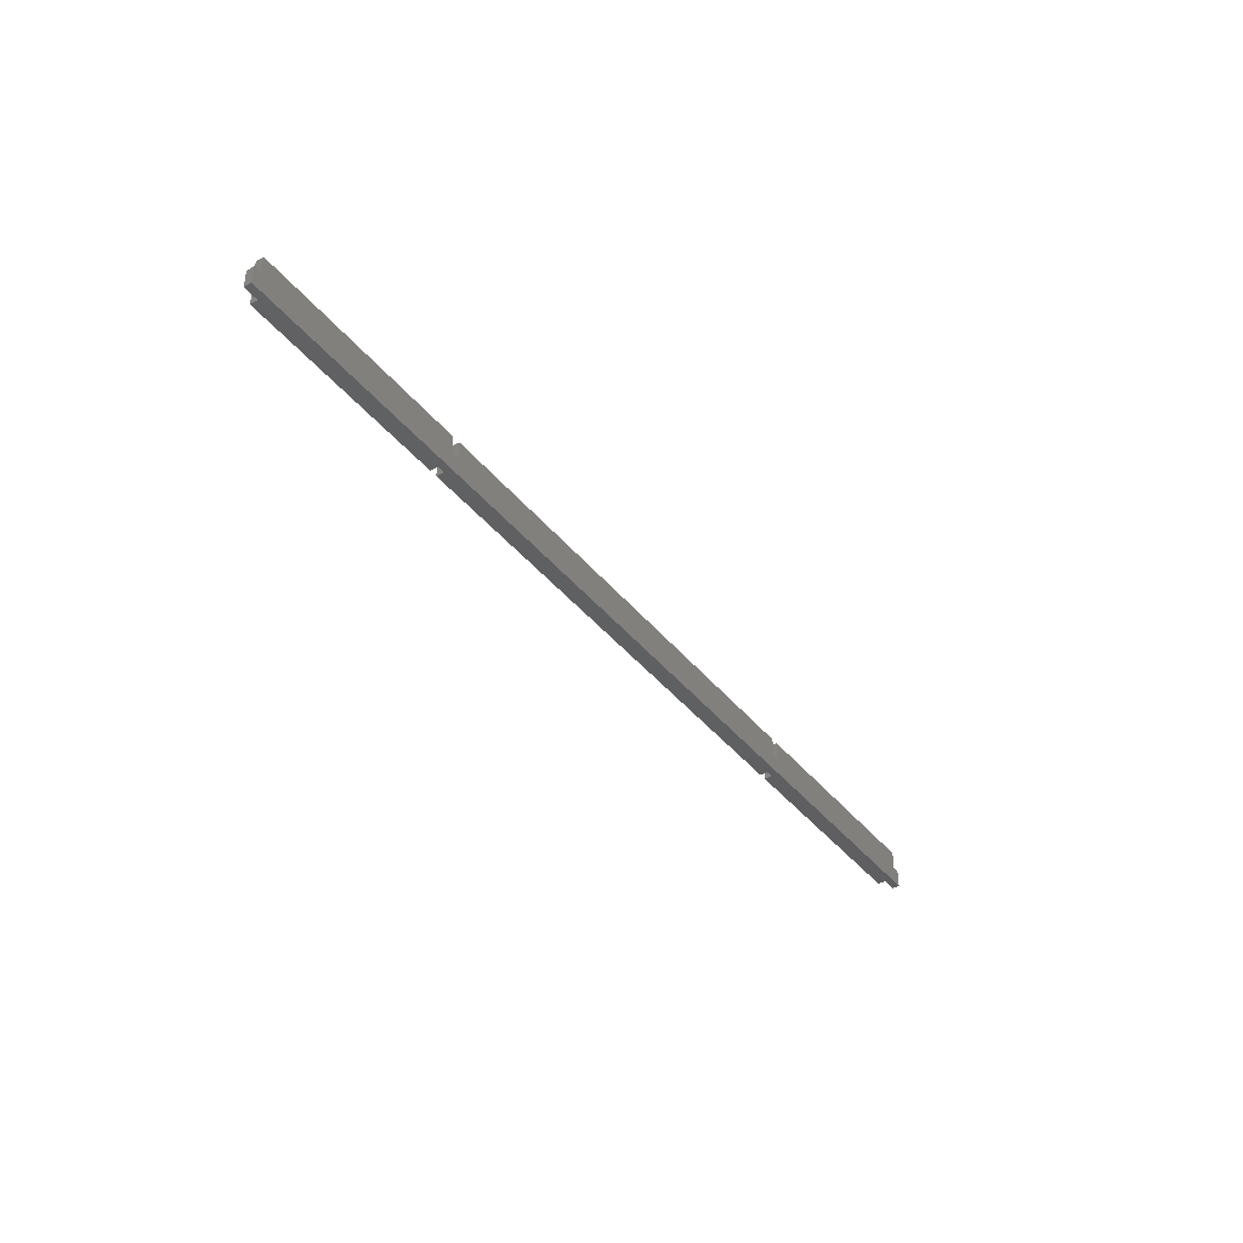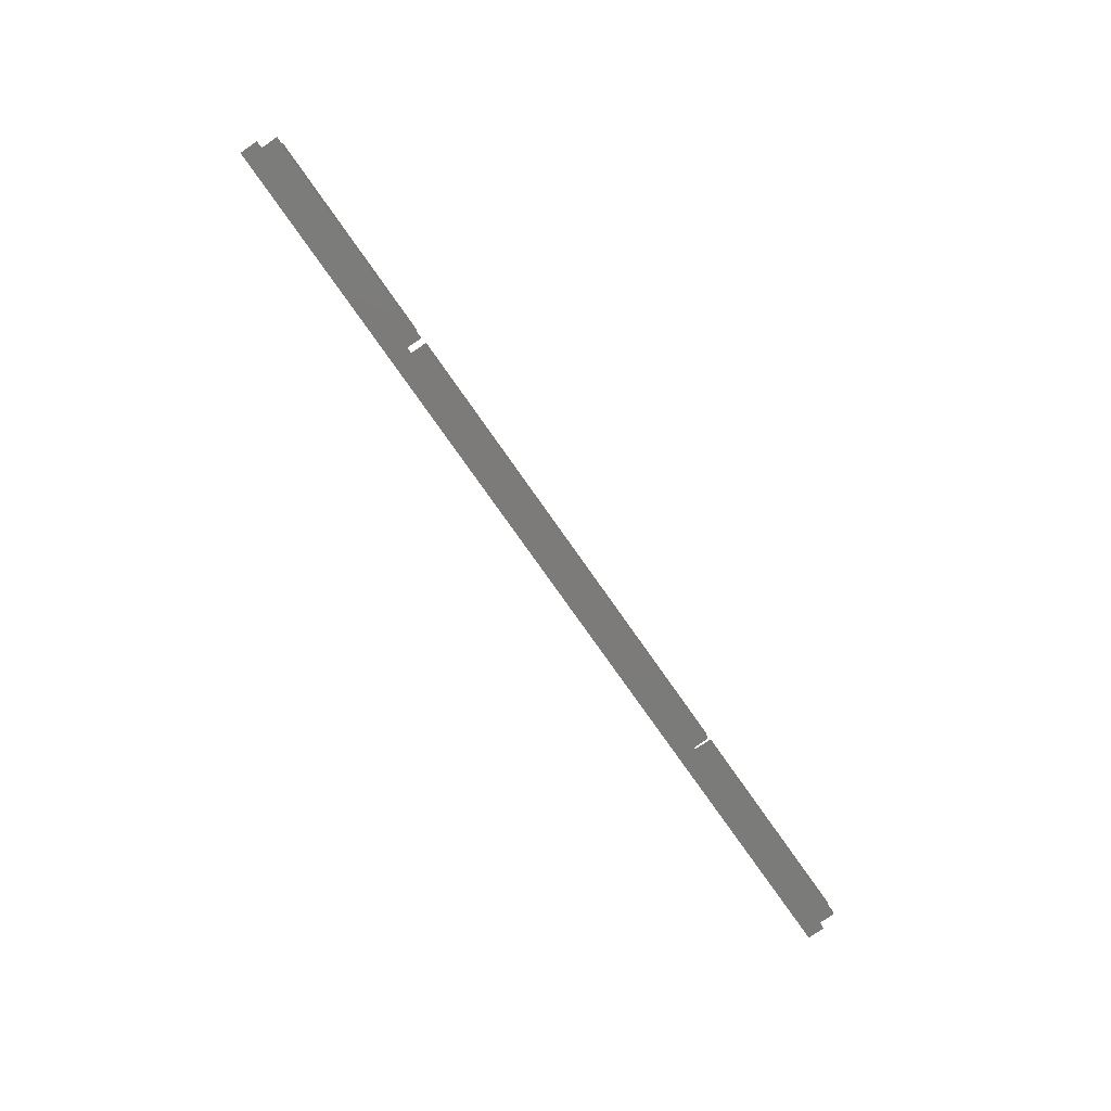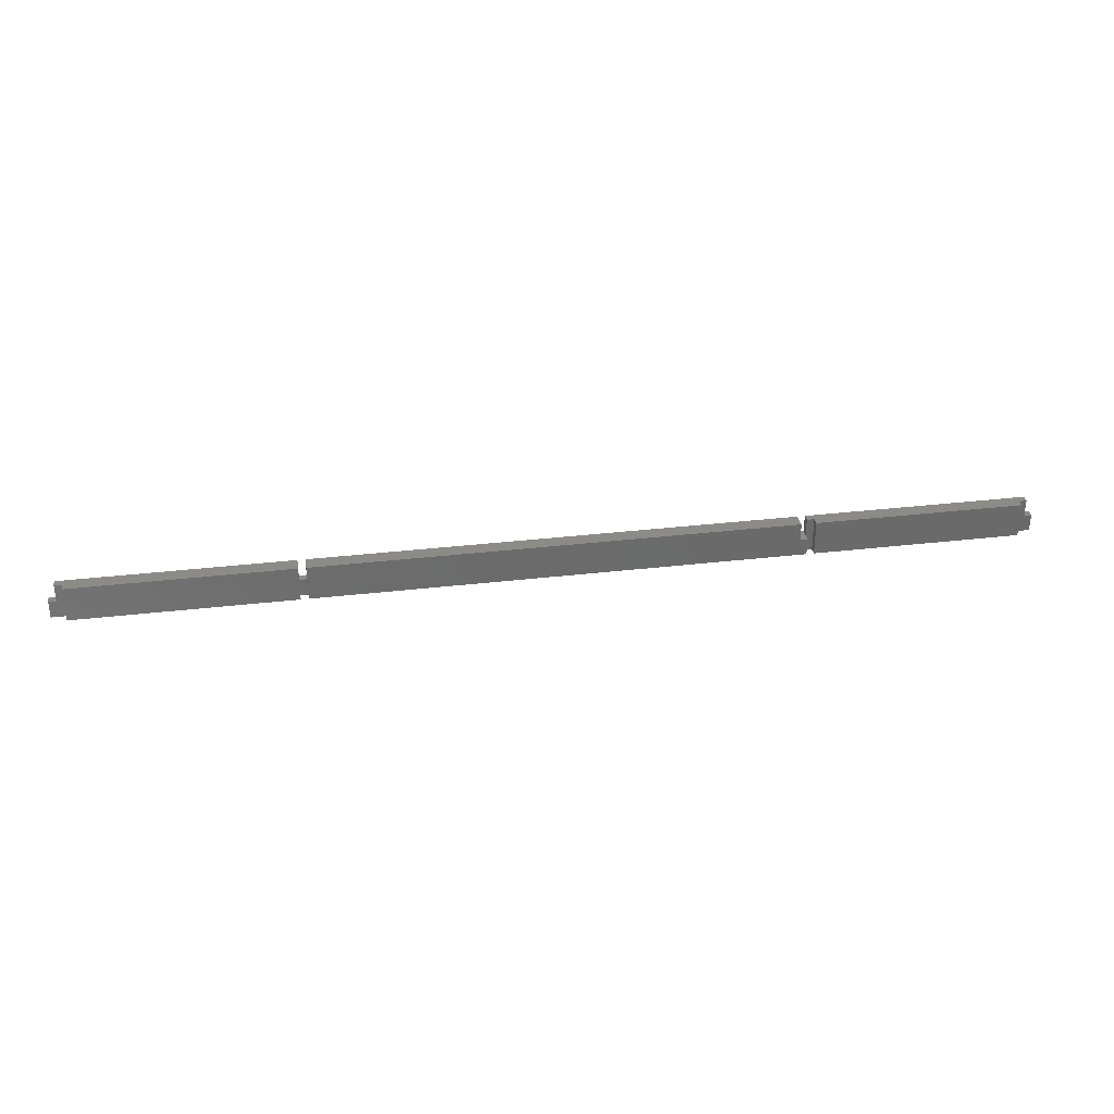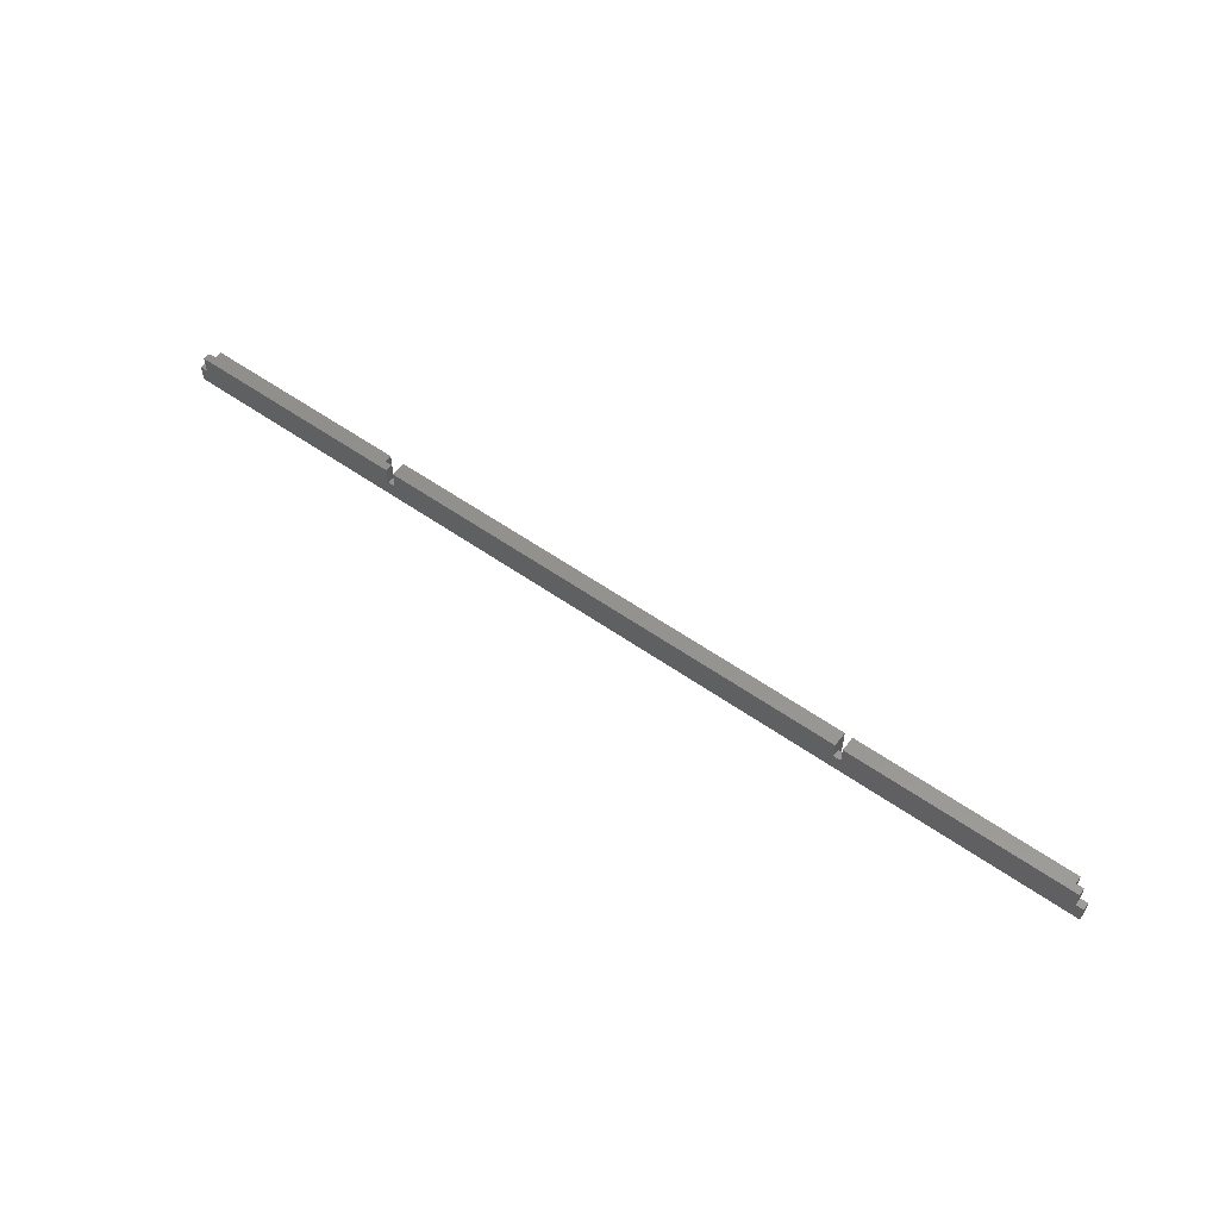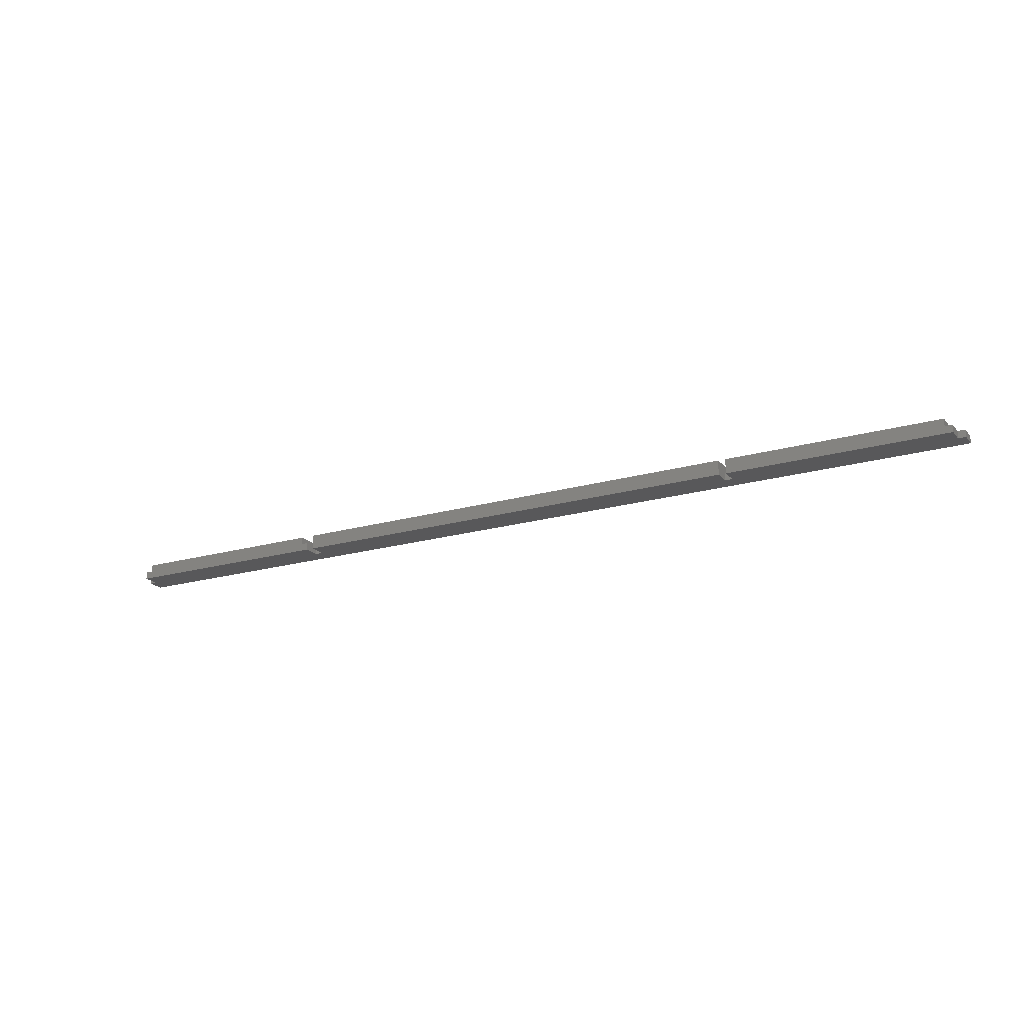
<metadata>
{"format":"stl","ext":"stl","renderer":"f3d","projection":"perspective","resolution":1024,"background":"white","views":[{"elev":-39.8,"azim":-55.6,"up":"+Z"},{"elev":-74.6,"azim":-55.2,"up":"+Y"},{"elev":32.7,"azim":170.7,"up":"+Z"},{"elev":56.0,"azim":36.5,"up":"+Z"},{"elev":-20.0,"azim":28.0,"up":"+Y"}]}
</metadata>
<code>
# stl→obj: 51 verts, 98 faces
v 96 0 1.75
v 96 0.75 0
v 96 0.75 1.75
v 96 0 0
v 22.5 1.5 3.5
v 1.5 1.5 3.5
v 22.5 0.75 3.5
v 23.25 0 3.5
v 23.25 0.75 3.5
v 1.5 0.75 3.5
v 0.75 0 3.5
v 0.75 0.75 3.5
v 94.5 1.5 3.5
v 72.75 1.5 3.5
v 94.5 0.75 3.5
v 95.25 0 3.5
v 95.25 0.75 3.5
v 72.75 0 3.5
v 24 1.5 3.5
v 72 0 3.5
v 72 1.5 3.5
v 24 0 3.5
v 94.5 0.75 0
v 72.75 0.75 0
v 94.5 1.5 0
v 72 0.75 0
v 23.25 0.75 0
v 72 1.5 0
v 0 0 0
v 22.5 0.75 0
v 1.5 0.75 0
v 22.5 1.5 0
v 0 0.75 0
v 72.75 1.5 0
v 23.25 1.5 0
v 1.5 1.5 0
v 0 0.75 1.75
v 0 0 1.75
v 24 1.5 1.75
v 23.25 1.5 1.75
v 0.75 0 1.75
v 23.25 0 1.75
v 24 0 1.75
v 72 0 1.75
v 72.75 0 1.75
v 95.25 0 1.75
v 0.75 0.75 1.75
v 95.25 0.75 1.75
v 23.25 0.75 1.75
v 72.75 0.75 1.75
v 72 0.75 1.75
f 1 2 3
f 2 1 4
f 5 6 7
f 7 8 9
f 10 7 6
f 7 10 8
f 11 10 12
f 10 11 8
f 13 14 15
f 15 16 17
f 18 15 14
f 15 18 16
f 19 20 21
f 20 19 22
f 4 23 2
f 23 24 25
f 4 24 23
f 4 26 24
f 26 27 28
f 4 27 26
f 29 27 4
f 30 31 32
f 27 29 30
f 30 29 31
f 31 29 33
f 25 24 34
f 28 27 35
f 32 31 36
f 29 37 33
f 37 29 38
f 32 6 5
f 6 32 36
f 25 14 13
f 14 25 34
f 21 39 19
f 28 39 21
f 35 39 28
f 39 35 40
f 29 41 38
f 41 29 42
f 42 29 43
f 43 29 44
f 4 44 29
f 44 4 45
f 45 4 46
f 46 4 1
f 41 8 11
f 8 41 42
f 43 20 22
f 20 43 44
f 45 16 18
f 16 45 46
f 31 6 36
f 6 31 10
f 10 47 12
f 31 47 10
f 33 47 31
f 47 33 37
f 41 12 47
f 12 41 11
f 37 41 47
f 41 37 38
f 15 25 13
f 25 15 23
f 3 2 48
f 48 15 17
f 23 48 2
f 48 23 15
f 48 1 3
f 1 48 46
f 16 48 17
f 48 16 46
f 27 40 35
f 40 27 49
f 8 49 9
f 49 8 42
f 7 32 5
f 32 7 30
f 49 7 9
f 30 49 27
f 49 30 7
f 43 19 39
f 19 43 22
f 49 39 40
f 39 49 43
f 43 49 42
f 50 34 24
f 34 50 14
f 18 50 45
f 50 18 14
f 21 51 28
f 20 51 21
f 51 20 44
f 28 51 26
f 24 51 50
f 51 24 26
f 51 45 50
f 45 51 44

</code>
